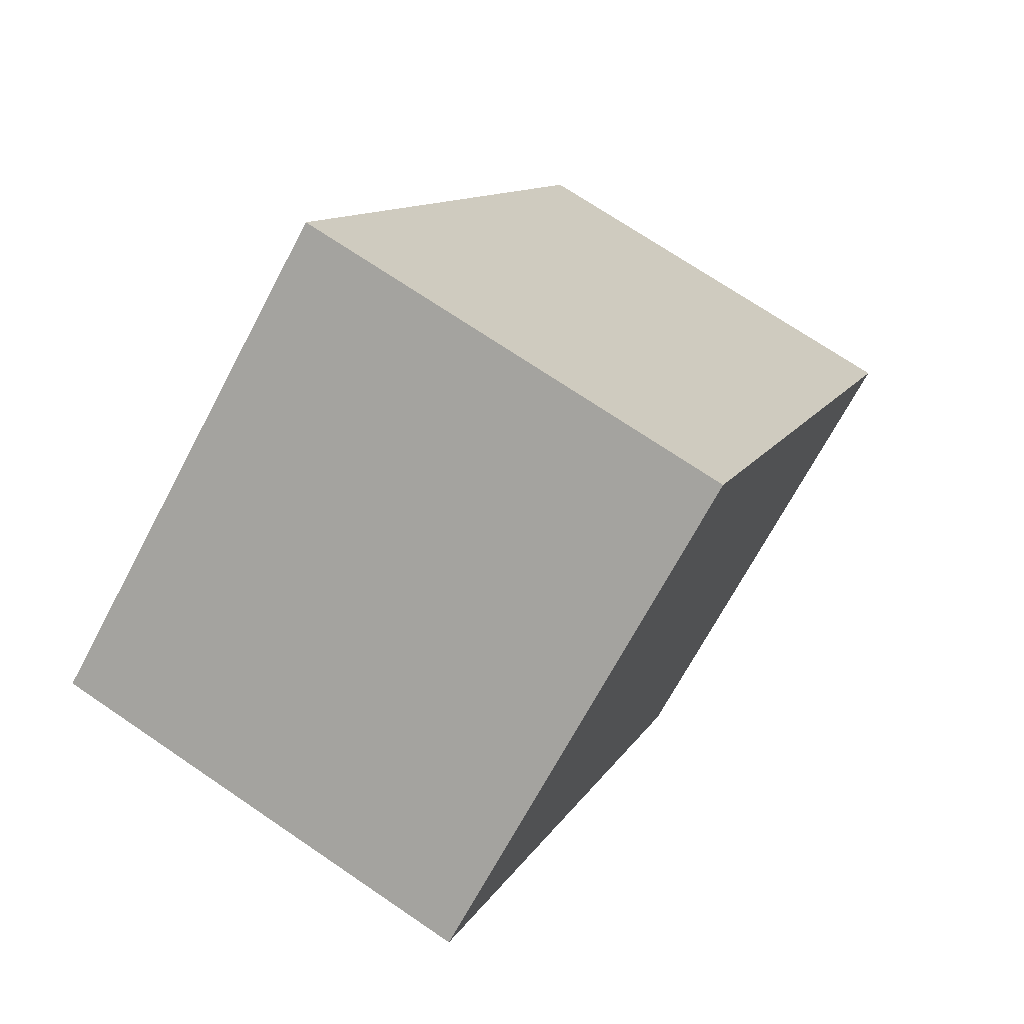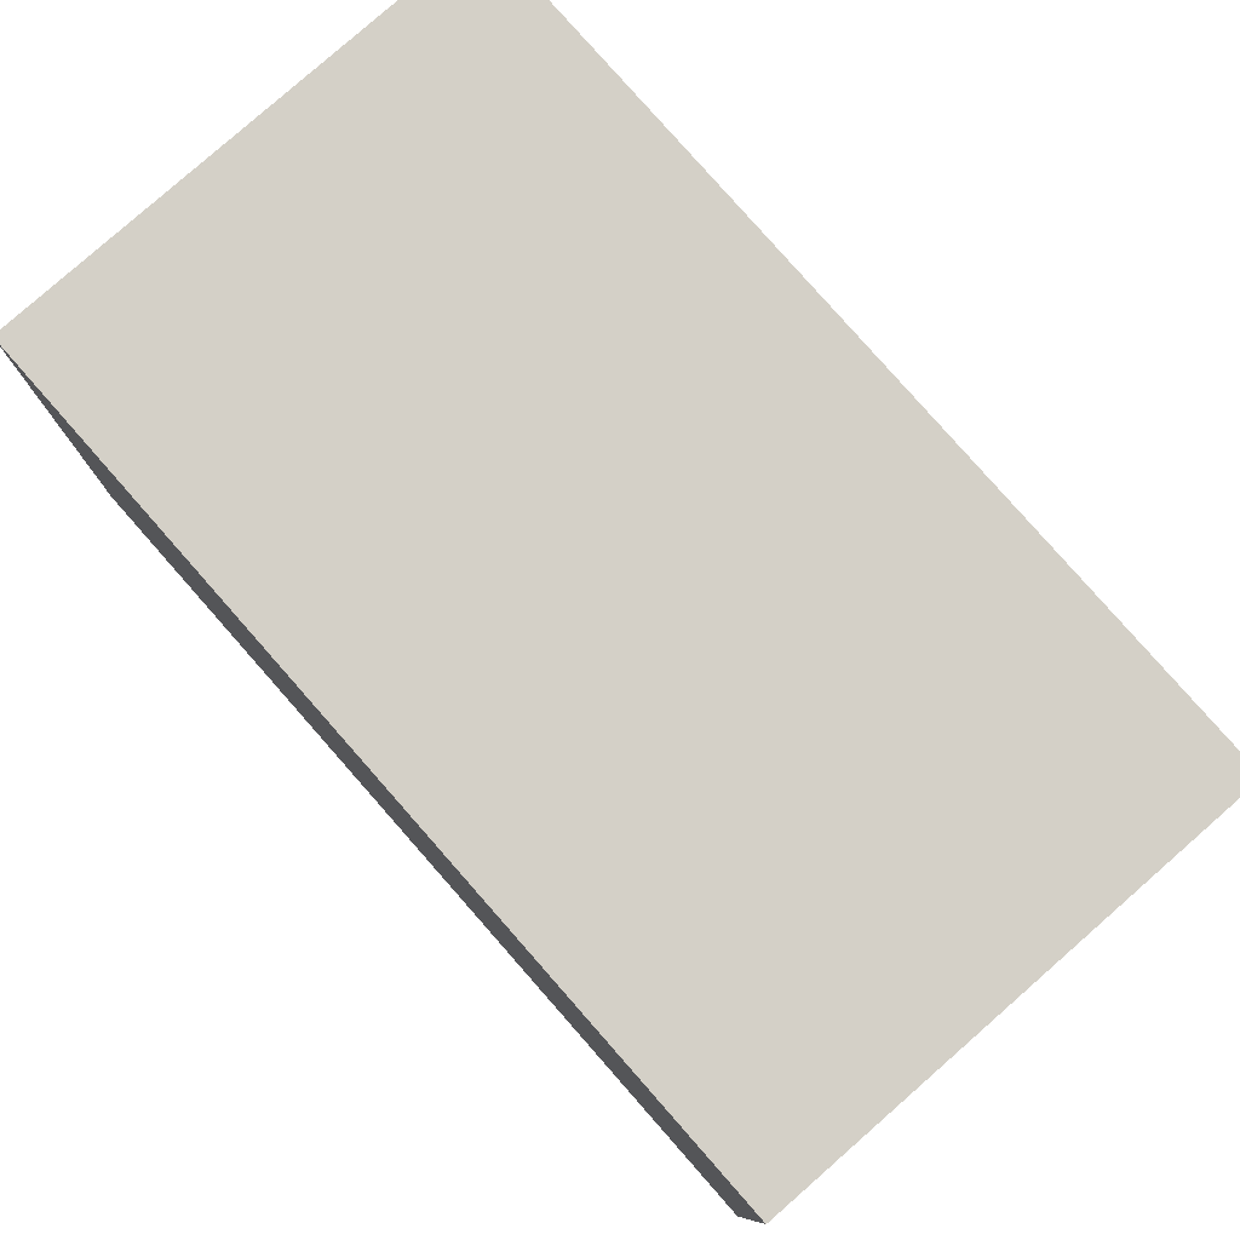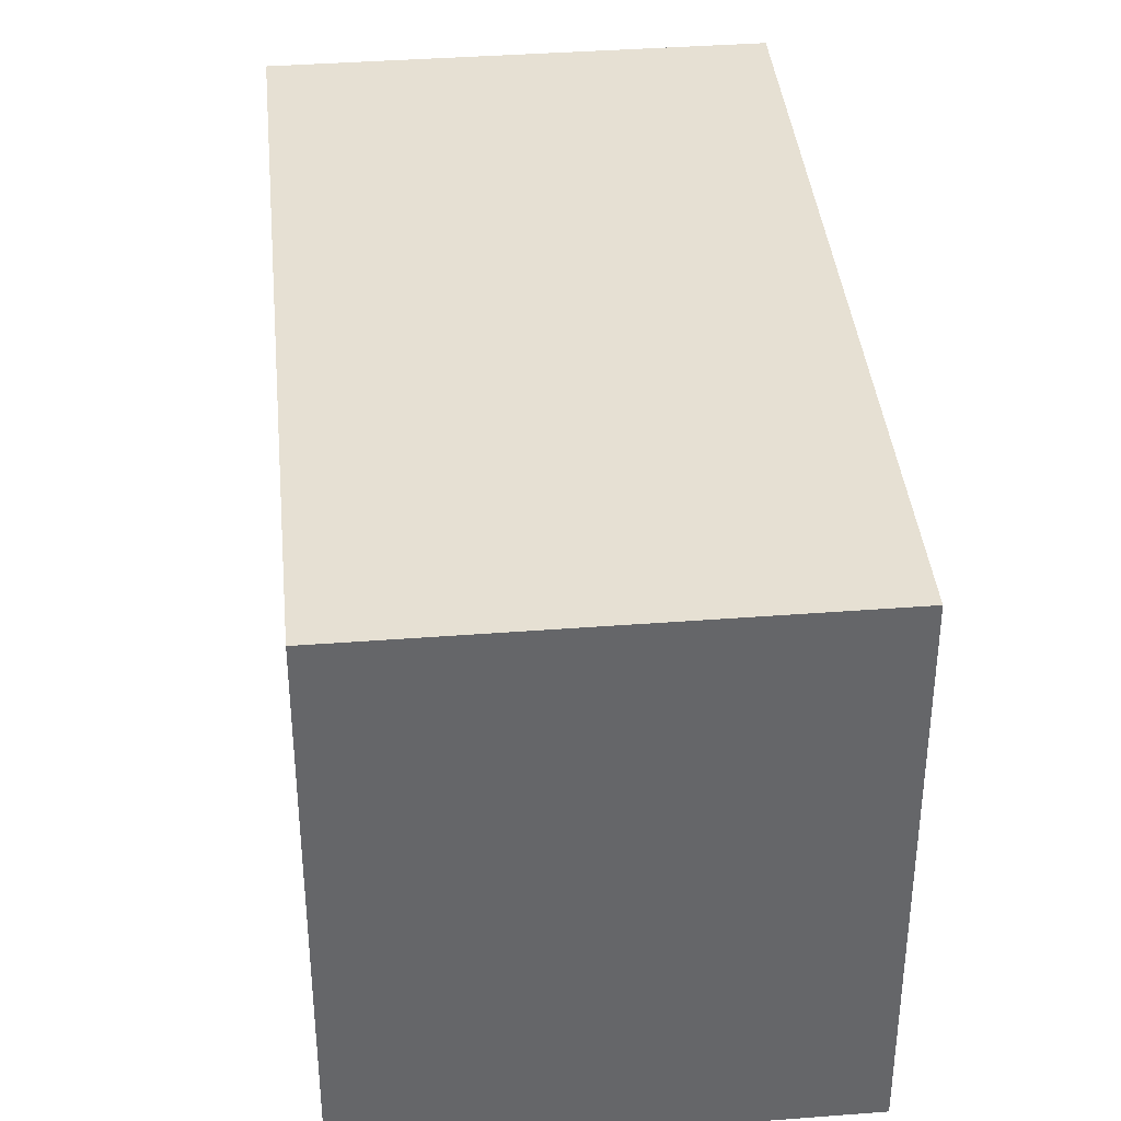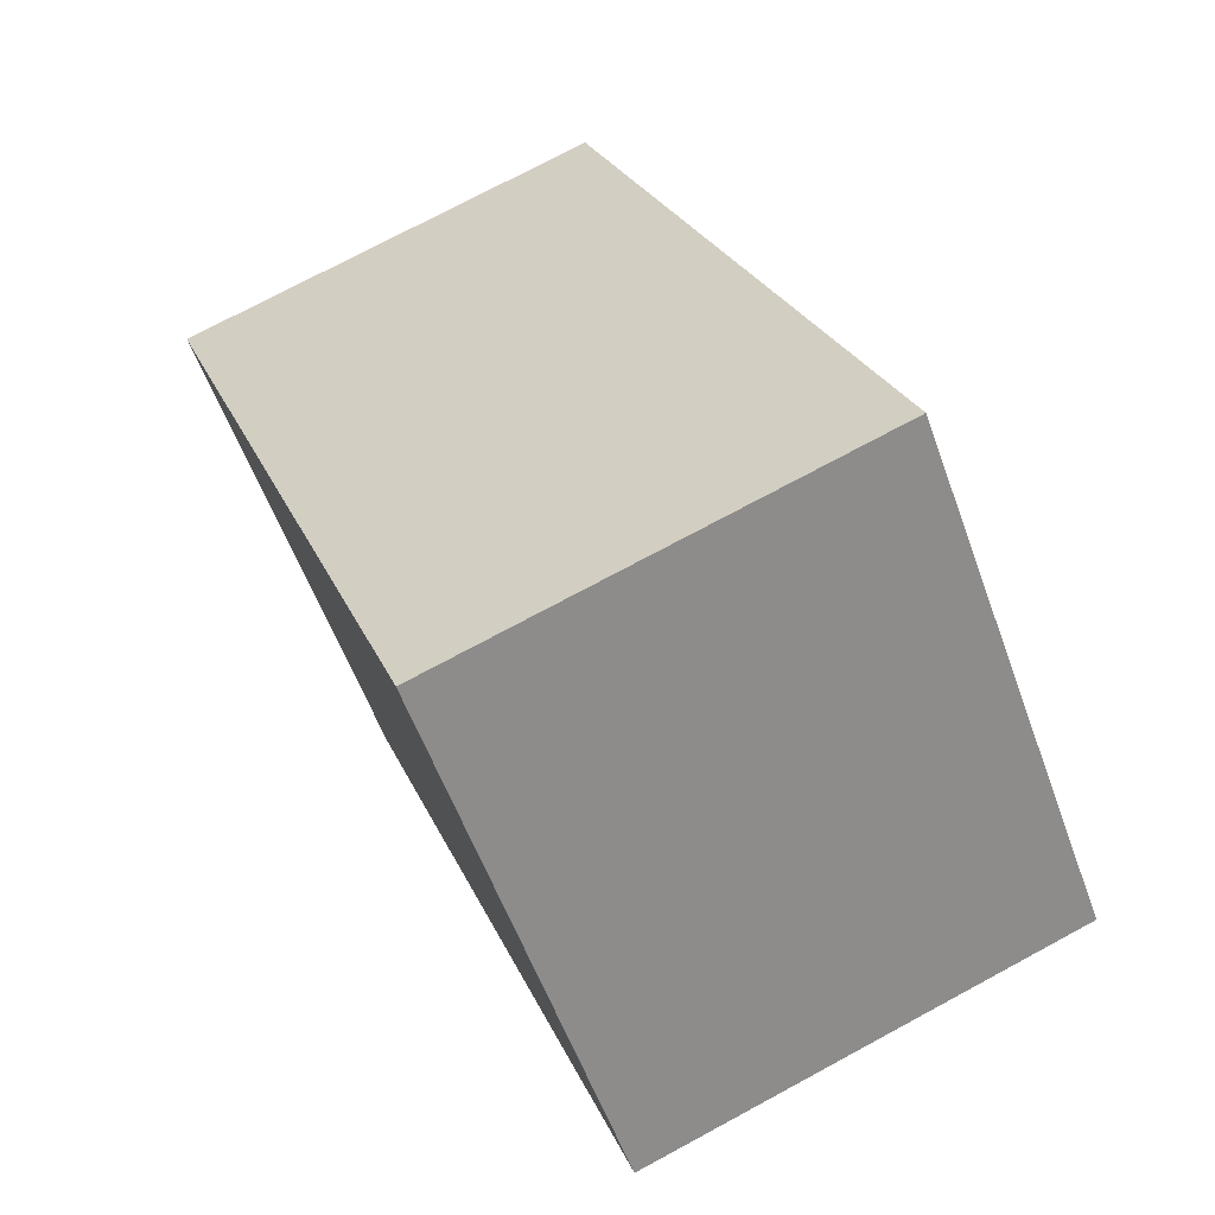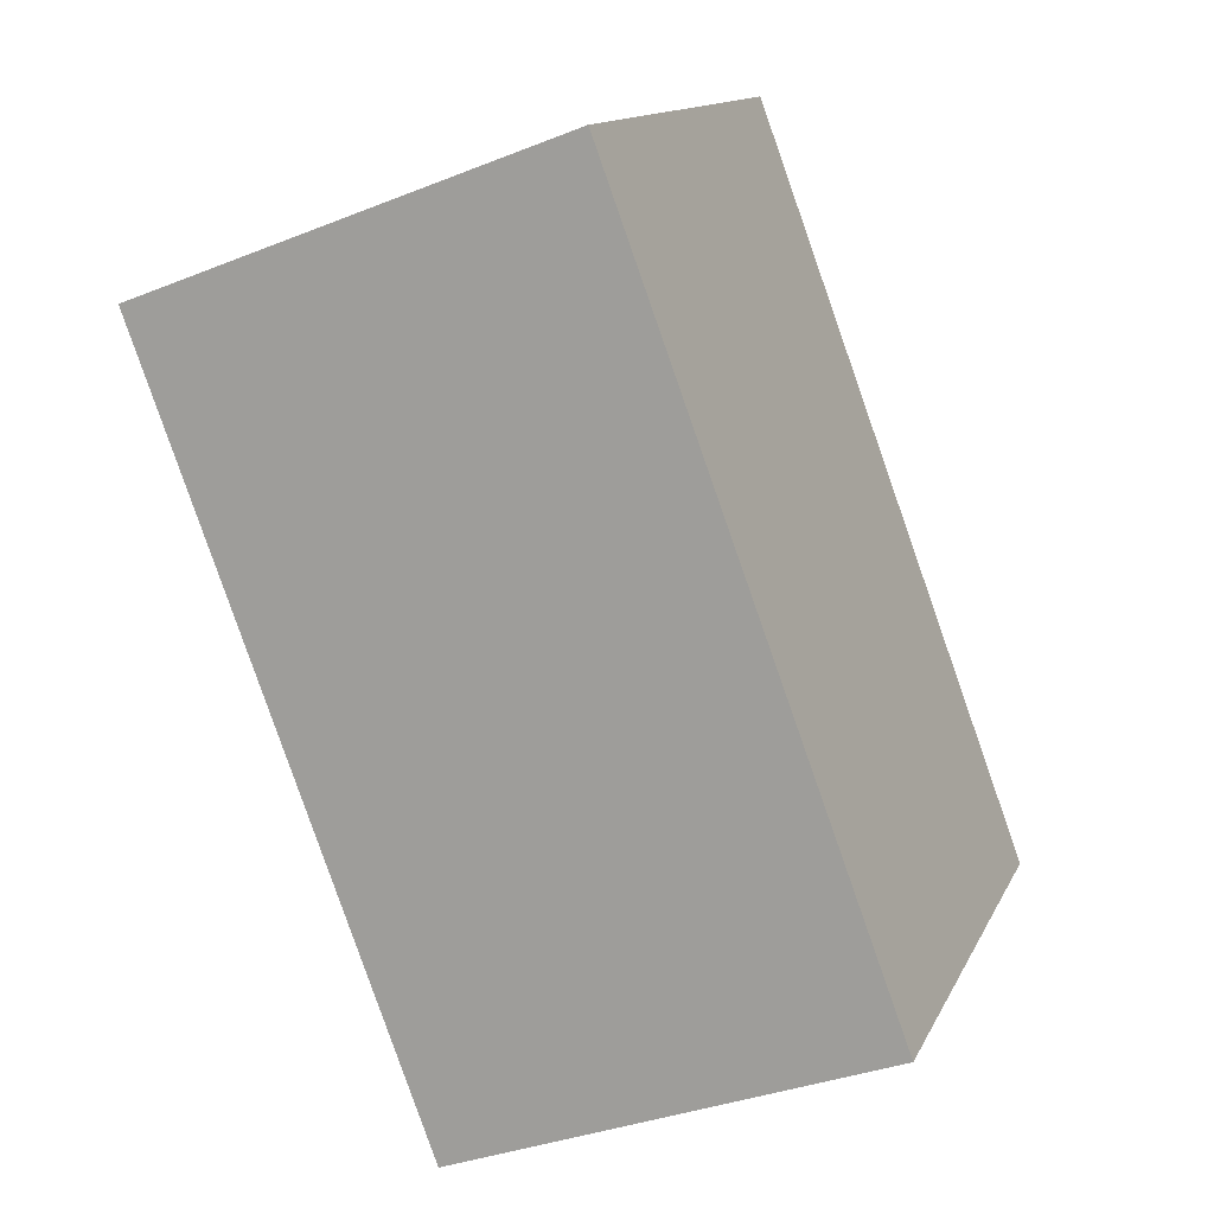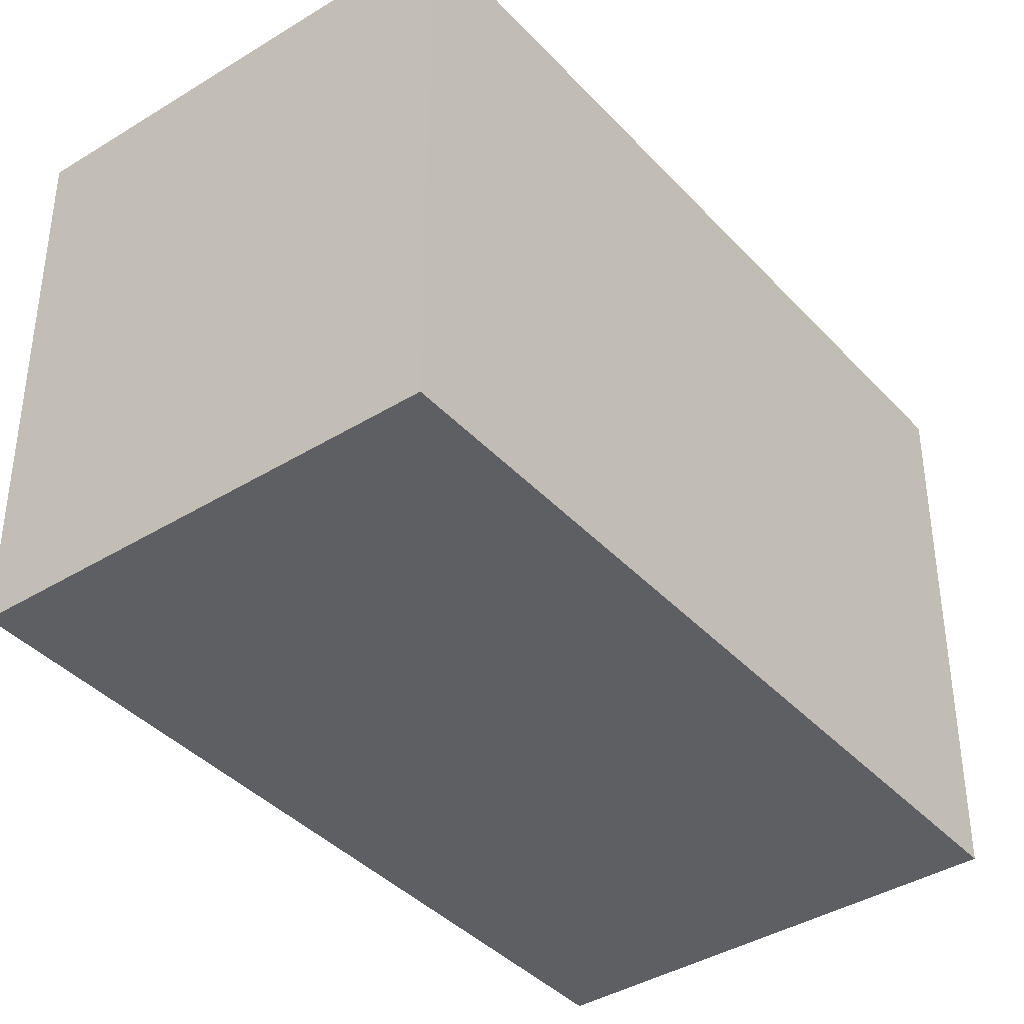
<metadata>
{"format":"obj","ext":"obj","renderer":"f3d","projection":"perspective","resolution":1024,"background":"white","views":[{"elev":-69.2,"azim":-27.9,"up":"+Z"},{"elev":80.0,"azim":159.1,"up":"+Y"},{"elev":38.5,"azim":14.9,"up":"+Y"},{"elev":-57.4,"azim":-160.1,"up":"+Z"},{"elev":13.5,"azim":-161.8,"up":"+Z"},{"elev":-39.5,"azim":58.0,"up":"+Y"}]}
</metadata>
<code>
v  3.93 2.931 3.34
v  0 2.931 1.795e-16
v  1.57 2.931 4.22
v  2.361 2.931 -0.878
v  1.57 -2.584e-16 4.22
v  3.93 -2.045e-16 3.34
v  2.361 5.376e-17 -0.878
v  0 0 0
g defaultobject
f 1 2 3
f 2 1 4
f 5 1 3
f 1 5 6
f 6 4 1
f 4 6 7
f 7 2 4
f 2 7 8
f 8 3 2
f 3 8 5
f 8 6 5
f 6 8 7

</code>
